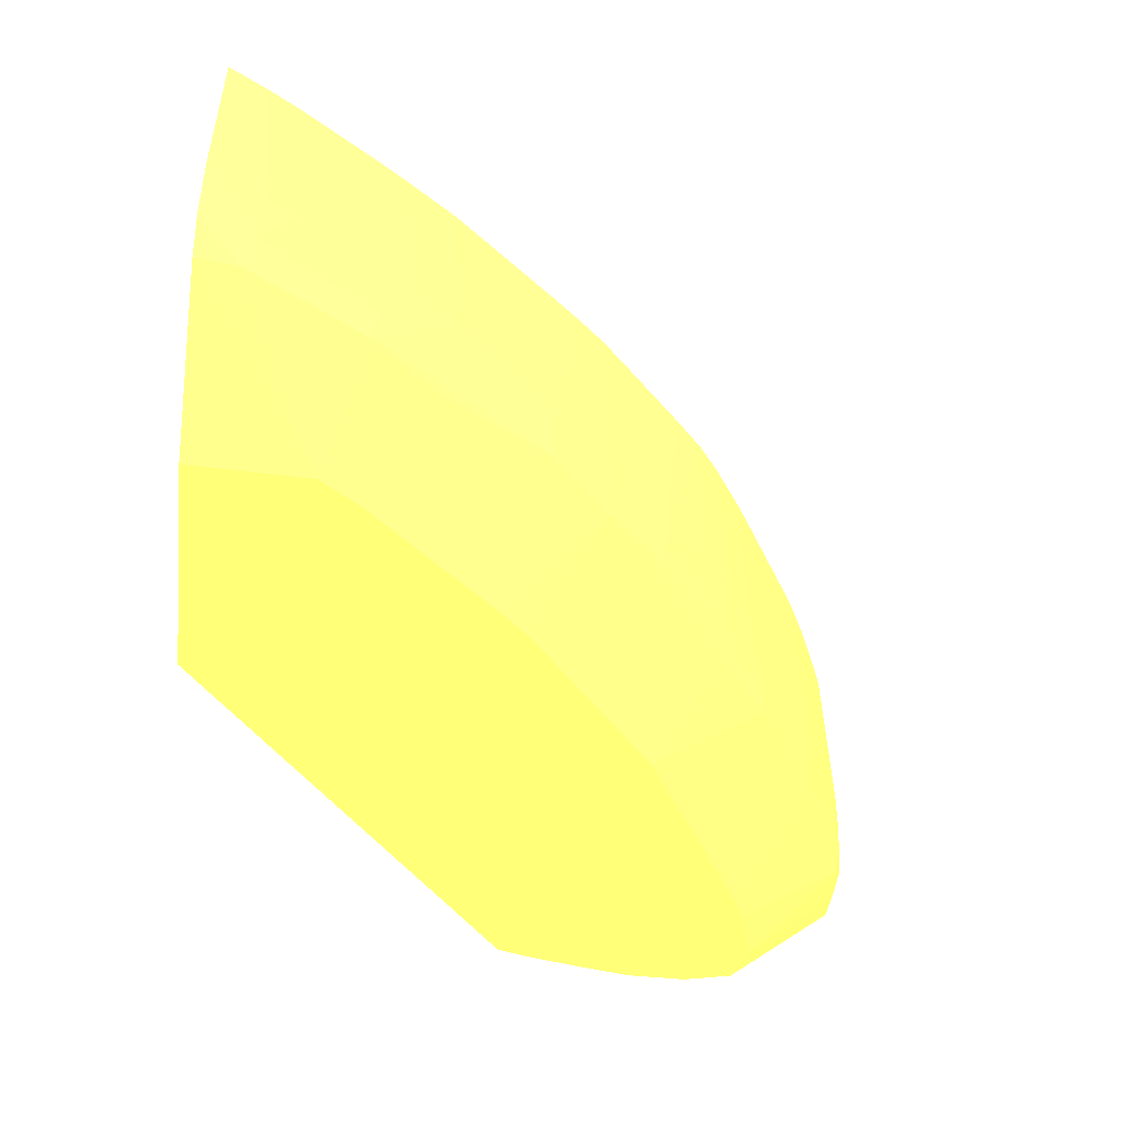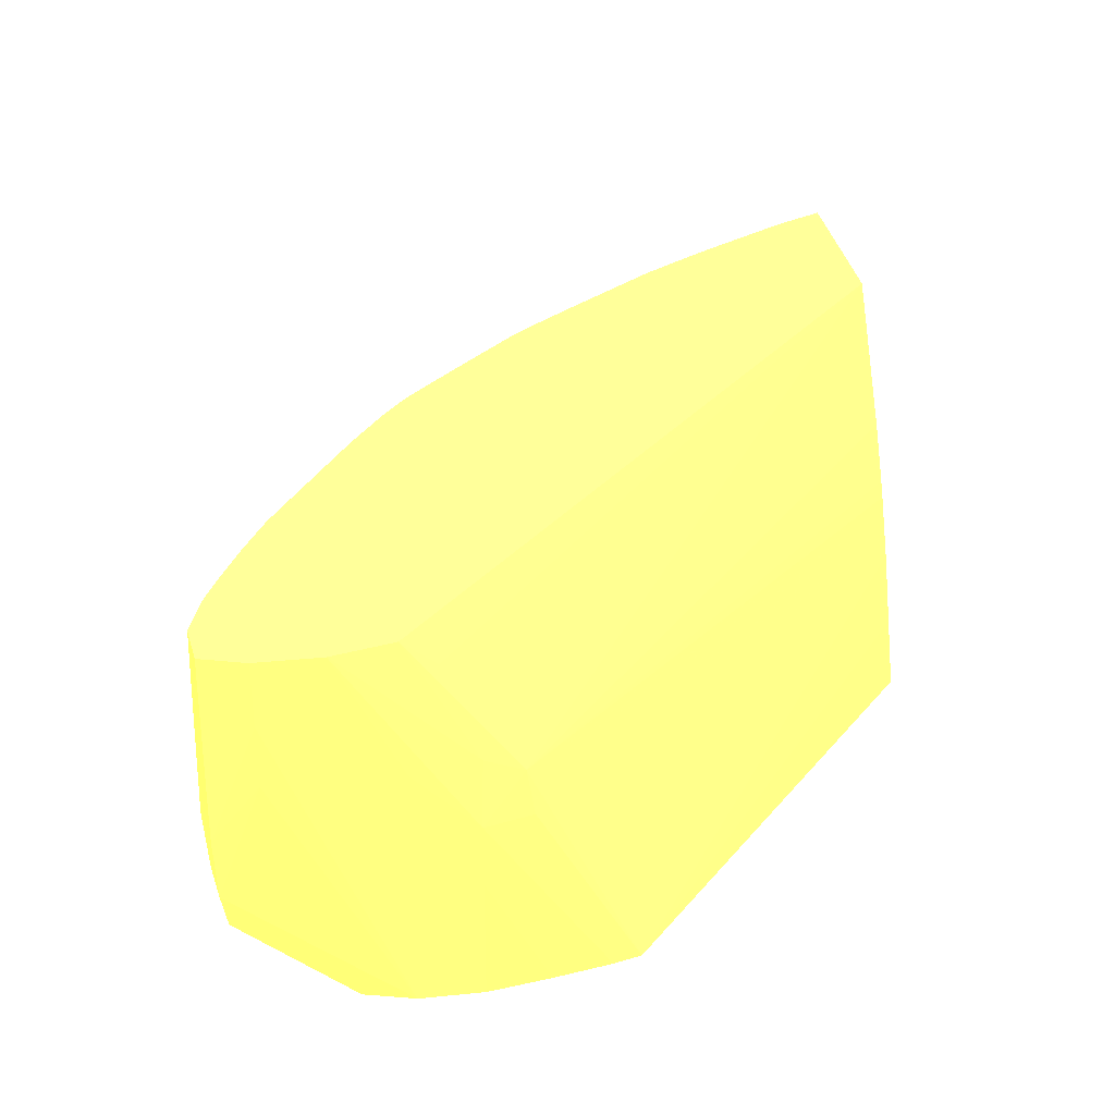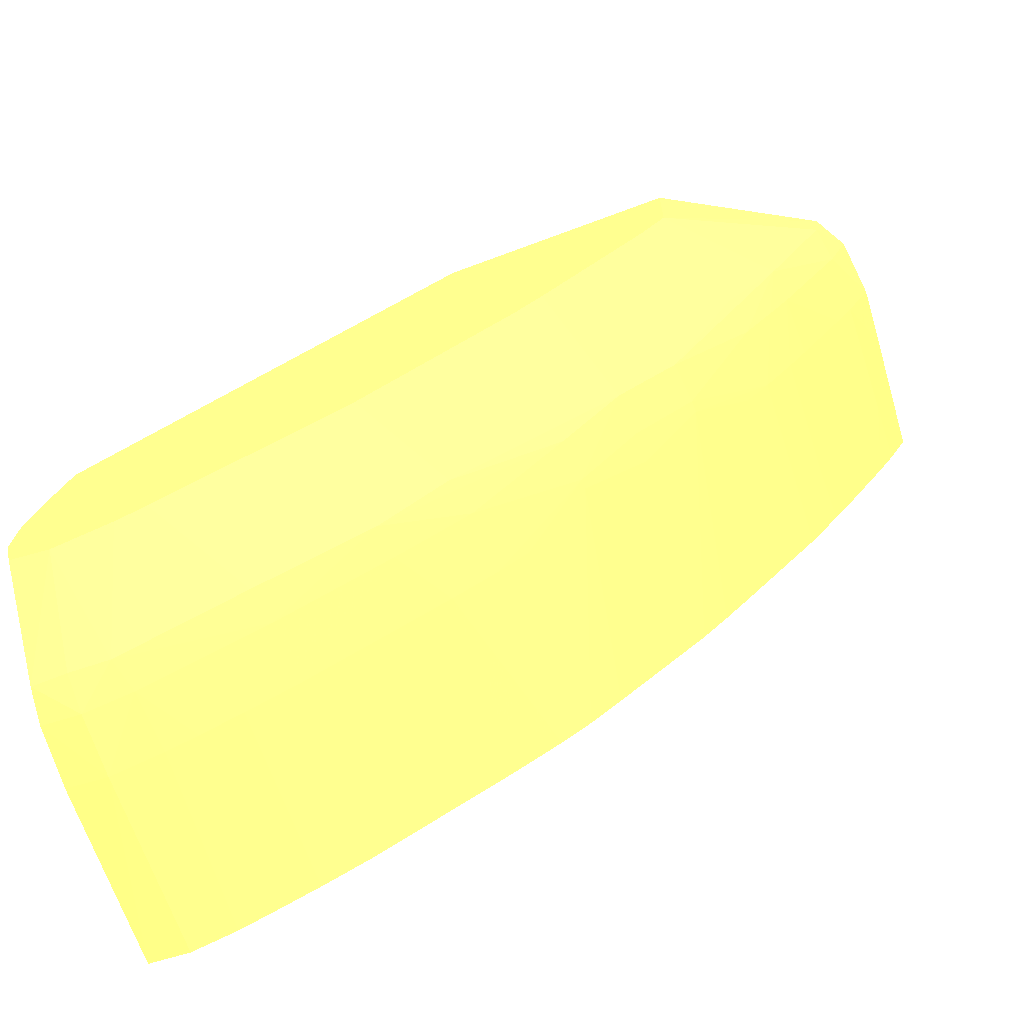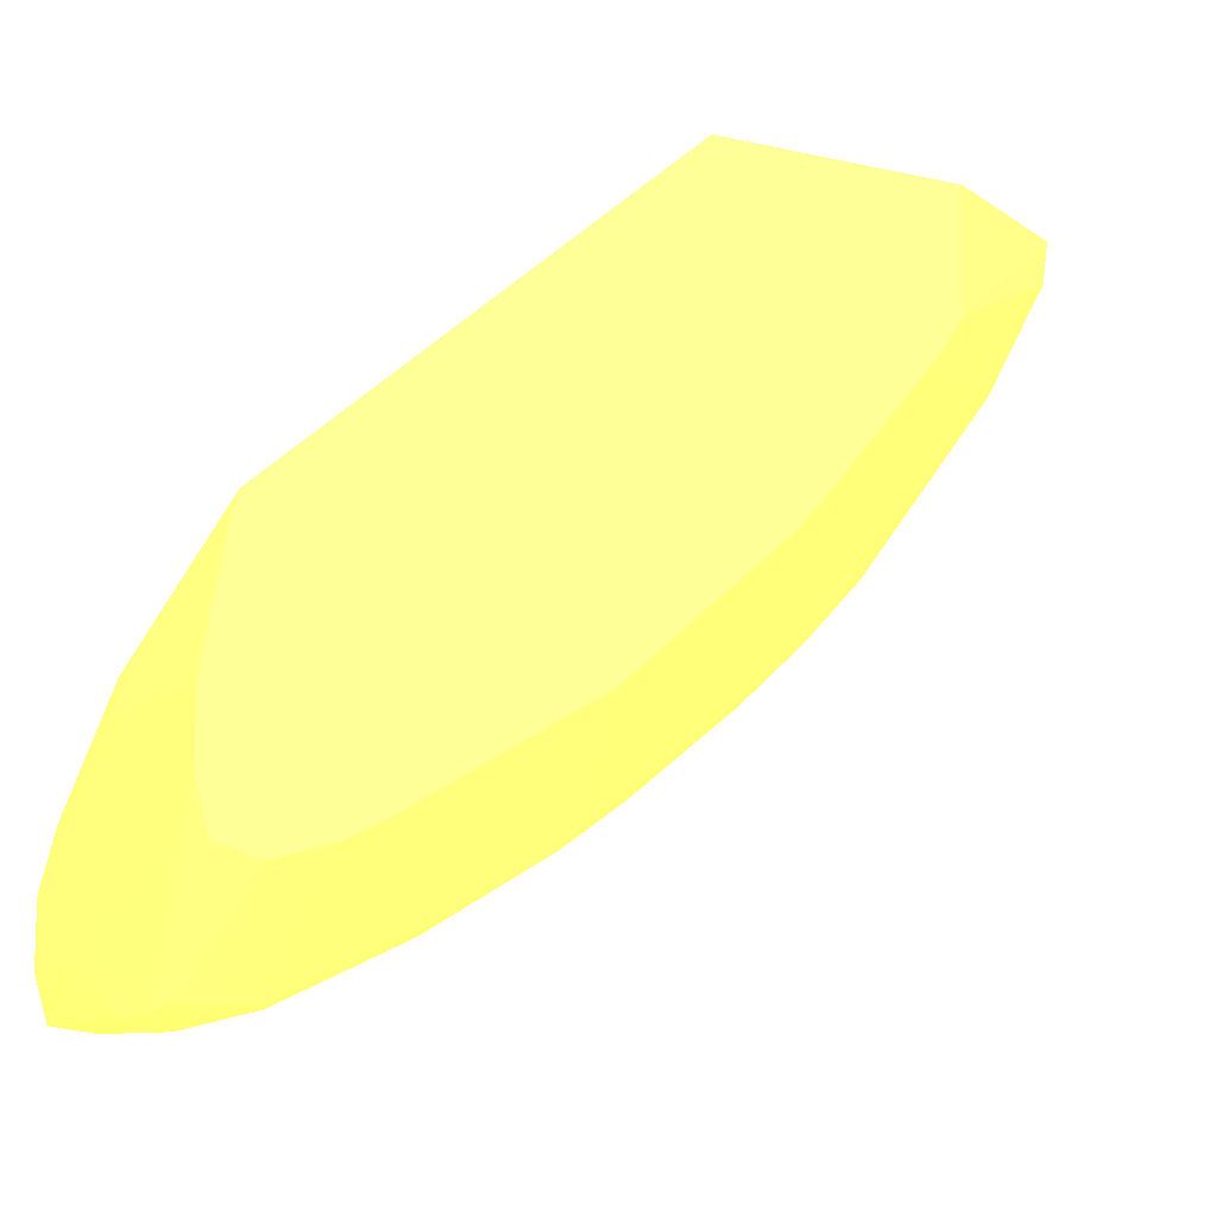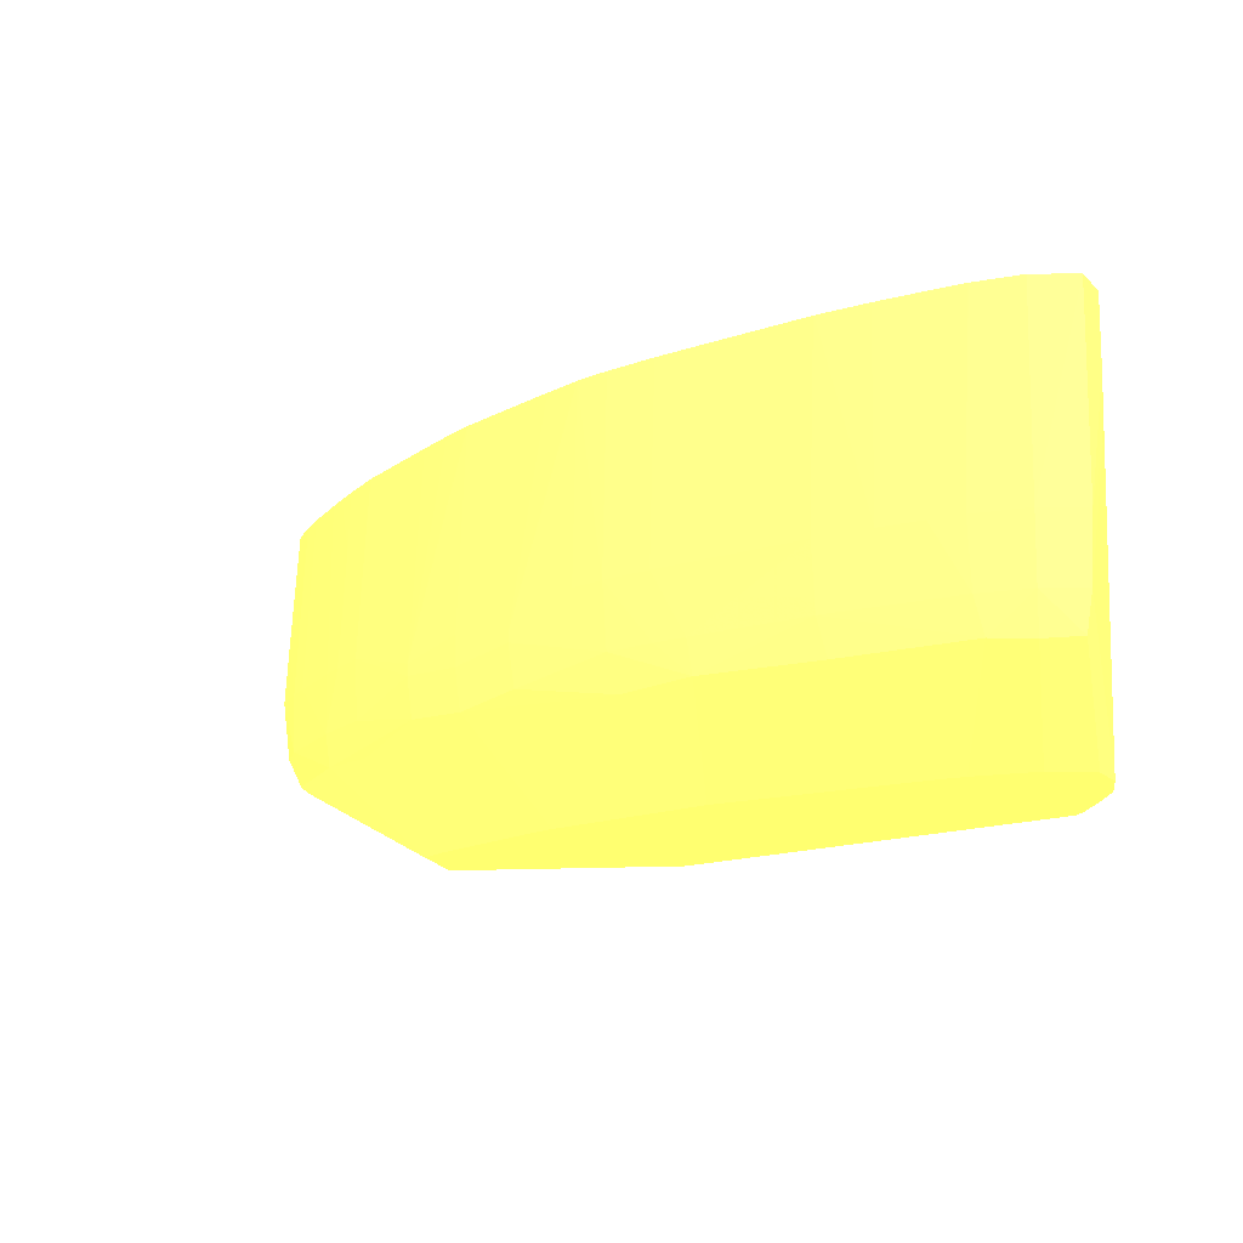
<metadata>
{"format":"obj","ext":"obj","renderer":"f3d","projection":"perspective","resolution":1024,"background":"white","views":[{"elev":-47.0,"azim":83.2,"up":"+Y"},{"elev":31.0,"azim":-98.1,"up":"+Y"},{"elev":-72.5,"azim":20.2,"up":"+Z"},{"elev":-11.0,"azim":-28.5,"up":"+Z"},{"elev":-11.9,"azim":-170.3,"up":"+Y"}]}
</metadata>
<code>
v 0.01407 -0.1135 -0.1382 0.9765 0.8745 0.3373
v 0.01407 -0.1152 -0.138 0.9765 0.8745 0.3373
v 0.01294 -0.1152 -0.1379 0.9765 0.8745 0.3373
v 0.01287 -0.1135 -0.1379 0.9765 0.8745 0.3373
v 0.01288 -0.1118 -0.1379 0.9765 0.8745 0.3373
v 0.01288 -0.1101 -0.1379 0.9765 0.8745 0.3373
v 0.01289 -0.1083 -0.1379 0.9765 0.8745 0.3373
v 0.01407 -0.1118 -0.1381 0.9765 0.8745 0.3373
v 0.01551 -0.1135 -0.1378 0.9765 0.8745 0.3373
v 0.01542 -0.1152 -0.1377 0.9765 0.8745 0.3373
v 0.01407 -0.1162 -0.1377 0.9765 0.8745 0.3373
v 0.01308 -0.1162 -0.1377 0.9765 0.8745 0.3373
v 0.01518 -0.1161 -0.1376 0.9765 0.8745 0.3373
v 0.01252 -0.1186 -0.1333 0.9765 0.8745 0.3373
v 0.01258 -0.1118 -0.1367 0.9765 0.8745 0.3373
v 0.01253 -0.1101 -0.1367 0.9765 0.8745 0.3373
v 0.01254 -0.1083 -0.1367 0.9765 0.8745 0.3373
v 0.01406 -0.1083 -0.138 0.9765 0.8745 0.3373
v 0.01407 -0.1101 -0.1381 0.9765 0.8745 0.3373
v 0.01545 -0.1118 -0.1378 0.9765 0.8745 0.3373
v 0.01636 -0.1135 -0.1374 0.9765 0.8745 0.3373
v 0.0175 -0.1135 -0.1369 0.9765 0.8745 0.3373
v 0.01888 -0.1152 -0.1361 0.9765 0.8745 0.3373
v 0.01407 -0.1186 -0.135 0.9765 0.8745 0.3373
v 0.01287 -0.1186 -0.1346 0.9765 0.8745 0.3373
v 0.01574 -0.1186 -0.1345 0.9765 0.8745 0.3373
v 0.01864 -0.1162 -0.136 0.9765 0.8745 0.3373
v 0.01252 -0.1186 -0.1315 0.9765 0.8745 0.3373
v 0.01252 -0.1101 -0.135 0.9765 0.8745 0.3373
v 0.01254 -0.1083 -0.135 0.9765 0.8745 0.3373
v 0.01407 -0.1083 -0.138 0.9765 0.8745 0.3373
v 0.01539 -0.1101 -0.1377 0.9765 0.8745 0.3373
v 0.01631 -0.1118 -0.1374 0.9765 0.8745 0.3373
v 0.01748 -0.1083 -0.1368 0.9765 0.8745 0.3373
v 0.0175 -0.1083 -0.1368 0.9765 0.8745 0.3373
v 0.01881 -0.1083 -0.1361 0.9765 0.8745 0.3373
v 0.01887 -0.1101 -0.1361 0.9765 0.8745 0.3373
v 0.01892 -0.1118 -0.1361 0.9765 0.8745 0.3373
v 0.01896 -0.1135 -0.1362 0.9765 0.8745 0.3373
v 0.02201 -0.1152 -0.1343 0.9765 0.8745 0.3373
v 0.02188 -0.1161 -0.1342 0.9765 0.8745 0.3373
v 0.01659 -0.1186 -0.1341 0.9765 0.8745 0.3373
v 0.01252 -0.1152 -0.1315 0.9765 0.8745 0.3373
v 0.01281 -0.1186 -0.1298 0.9765 0.8745 0.3373
v 0.01252 -0.1118 -0.1333 0.9765 0.8745 0.3373
v 0.01253 -0.1135 -0.1315 0.9765 0.8745 0.3373
v 0.01281 -0.1117 -0.1315 0.9765 0.8745 0.3373
v 0.01254 -0.1083 -0.135 0.9765 0.8745 0.3373
v 0.01531 -0.1083 -0.1377 0.9765 0.8745 0.3373
v 0.01533 -0.1083 -0.1377 0.9765 0.8745 0.3373
v 0.01624 -0.1101 -0.1374 0.9765 0.8745 0.3373
v 0.01618 -0.1083 -0.1373 0.9765 0.8745 0.3373
v 0.01618 -0.1083 -0.1373 0.9765 0.8745 0.3373
v 0.01883 -0.1083 -0.1361 0.9765 0.8745 0.3373
v 0.02195 -0.1083 -0.1342 0.9765 0.8745 0.3373
v 0.02207 -0.1135 -0.1343 0.9765 0.8745 0.3373
v 0.02292 -0.1135 -0.1338 0.9765 0.8745 0.3373
v 0.02286 -0.1152 -0.1337 0.9765 0.8745 0.3373
v 0.0241 -0.1152 -0.1328 0.9765 0.8745 0.3373
v 0.0268 -0.1156 -0.1306 0.9765 0.8745 0.3373
v 0.02383 -0.1162 -0.1326 0.9765 0.8745 0.3373
v 0.02201 -0.1186 -0.1309 0.9765 0.8745 0.3373
v 0.01312 -0.1186 -0.1282 0.9765 0.8745 0.3373
v 0.01288 -0.1135 -0.1302 0.9765 0.8745 0.3373
v 0.013 -0.1123 -0.1304 0.9765 0.8745 0.3373
v 0.01294 -0.1083 -0.1333 0.9765 0.8745 0.3373
v 0.01617 -0.1083 -0.1374 0.9765 0.8745 0.3373
v 0.02279 -0.1083 -0.1337 0.9765 0.8745 0.3373
v 0.0228 -0.1083 -0.1337 0.9765 0.8745 0.3373
v 0.02284 -0.1101 -0.1337 0.9765 0.8745 0.3373
v 0.0241 -0.1083 -0.1328 0.9765 0.8745 0.3373
v 0.02419 -0.1135 -0.1329 0.9765 0.8745 0.3373
v 0.02693 -0.1145 -0.1307 0.9765 0.8745 0.3373
v 0.02855 -0.1158 -0.1289 0.9765 0.8745 0.3373
v 0.02654 -0.1186 -0.127 0.9765 0.8745 0.3373
v 0.01332 -0.1186 -0.1275 0.9765 0.8745 0.3373
v 0.01322 -0.1092 -0.1324 0.9765 0.8745 0.3373
v 0.02599 -0.1151 -0.1179 0.9765 0.8745 0.3373
v 0.02682 -0.1136 -0.1179 0.9765 0.8745 0.3373
v 0.02707 -0.1132 -0.1179 0.9765 0.8745 0.3373
v 0.02794 -0.1118 -0.1179 0.9765 0.8745 0.3373
v 0.028 -0.1117 -0.1179 0.9765 0.8745 0.3373
v 0.03063 -0.1083 -0.1179 0.9765 0.8745 0.3373
v 0.02495 -0.1083 -0.1322 0.9765 0.8745 0.3373
v 0.02498 -0.1101 -0.1322 0.9765 0.8745 0.3373
v 0.02505 -0.1135 -0.1322 0.9765 0.8745 0.3373
v 0.02693 -0.1142 -0.1307 0.9765 0.8745 0.3373
v 0.02866 -0.1147 -0.129 0.9765 0.8745 0.3373
v 0.03025 -0.1157 -0.1272 0.9765 0.8745 0.3373
v 0.03067 -0.1162 -0.1261 0.9765 0.8745 0.3373
v 0.02735 -0.1186 -0.1261 0.9765 0.8745 0.3373
v 0.02444 -0.1186 -0.1179 0.9765 0.8745 0.3373
v 0.02518 -0.1169 -0.1179 0.9765 0.8745 0.3373
v 0.02578 -0.1156 -0.1179 0.9765 0.8745 0.3373
v 0.03624 -0.1083 -0.1179 0.9765 0.8745 0.3373
v 0.02586 -0.1083 -0.1313 0.9765 0.8745 0.3373
v 0.02866 -0.1138 -0.129 0.9765 0.8745 0.3373
v 0.03035 -0.1145 -0.1273 0.9765 0.8745 0.3373
v 0.03249 -0.1152 -0.1245 0.9765 0.8745 0.3373
v 0.03386 -0.1161 -0.1223 0.9765 0.8745 0.3373
v 0.03229 -0.1162 -0.1242 0.9765 0.8745 0.3373
v 0.03058 -0.1186 -0.1224 0.9765 0.8745 0.3373
v 0.03141 -0.1186 -0.1179 0.9765 0.8745 0.3373
v 0.03624 -0.1083 -0.1179 0.9765 0.8745 0.3373
v 0.03623 -0.1083 -0.118 0.9765 0.8745 0.3373
v 0.02673 -0.1083 -0.1305 0.9765 0.8745 0.3373
v 0.02762 -0.1083 -0.1297 0.9765 0.8745 0.3373
v 0.02853 -0.1101 -0.1289 0.9765 0.8745 0.3373
v 0.03035 -0.1142 -0.1273 0.9765 0.8745 0.3373
v 0.03255 -0.1135 -0.1245 0.9765 0.8745 0.3373
v 0.03335 -0.1152 -0.1233 0.9765 0.8745 0.3373
v 0.03396 -0.1152 -0.1224 0.9765 0.8745 0.3373
v 0.03582 -0.1152 -0.1194 0.9765 0.8745 0.3373
v 0.03566 -0.1162 -0.1191 0.9765 0.8745 0.3373
v 0.03131 -0.1186 -0.1213 0.9765 0.8745 0.3373
v 0.03132 -0.1186 -0.1213 0.9765 0.8745 0.3373
v 0.03582 -0.1162 -0.1179 0.9765 0.8745 0.3373
v 0.03636 -0.1101 -0.1179 0.9765 0.8745 0.3373
v 0.03573 -0.1101 -0.1192 0.9765 0.8745 0.3373
v 0.03567 -0.1083 -0.119 0.9765 0.8745 0.3373
v 0.03566 -0.1083 -0.119 0.9765 0.8745 0.3373
v 0.02761 -0.1083 -0.1297 0.9765 0.8745 0.3373
v 0.02848 -0.1083 -0.1288 0.9765 0.8745 0.3373
v 0.02922 -0.1083 -0.128 0.9765 0.8745 0.3373
v 0.02923 -0.1083 -0.128 0.9765 0.8745 0.3373
v 0.03007 -0.1083 -0.127 0.9765 0.8745 0.3373
v 0.03179 -0.1118 -0.1253 0.9765 0.8745 0.3373
v 0.03186 -0.1135 -0.1254 0.9765 0.8745 0.3373
v 0.03248 -0.1118 -0.1244 0.9765 0.8745 0.3373
v 0.03341 -0.1135 -0.1233 0.9765 0.8745 0.3373
v 0.03396 -0.1135 -0.1224 0.9765 0.8745 0.3373
v 0.03534 -0.1135 -0.1202 0.9765 0.8745 0.3373
v 0.03586 -0.1135 -0.1194 0.9765 0.8745 0.3373
v 0.0366 -0.1135 -0.1179 0.9765 0.8745 0.3373
v 0.0364 -0.1152 -0.1179 0.9765 0.8745 0.3373
v 0.03649 -0.1118 -0.1179 0.9765 0.8745 0.3373
v 0.0358 -0.1118 -0.1193 0.9765 0.8745 0.3373
v 0.03516 -0.1083 -0.1199 0.9765 0.8745 0.3373
v 0.03163 -0.1083 -0.125 0.9765 0.8745 0.3373
v 0.03171 -0.1101 -0.1251 0.9765 0.8745 0.3373
v 0.03231 -0.1083 -0.1242 0.9765 0.8745 0.3373
v 0.03232 -0.1083 -0.1242 0.9765 0.8745 0.3373
v 0.03333 -0.1118 -0.1232 0.9765 0.8745 0.3373
v 0.03375 -0.1083 -0.1221 0.9765 0.8745 0.3373
v 0.03382 -0.1101 -0.1222 0.9765 0.8745 0.3373
v 0.03417 -0.1083 -0.1214 0.9765 0.8745 0.3373
v 0.03522 -0.1101 -0.12 0.9765 0.8745 0.3373
v 0.03326 -0.1083 -0.1228 0.9765 0.8745 0.3373
v 0.03326 -0.1101 -0.1231 0.9765 0.8745 0.3373
v 0.03337 -0.1083 -0.1227 0.9765 0.8745 0.3373
f 1 2 3
f 1 3 4
f 1 4 5
f 1 5 6
f 1 6 7
f 1 7 8
f 1 8 9
f 1 9 10
f 1 10 2
f 2 11 12
f 2 12 3
f 2 10 13
f 2 13 11
f 3 14 15
f 3 15 4
f 3 12 14
f 4 15 16
f 4 16 17
f 4 17 5
f 5 17 6
f 6 17 7
f 7 17 30
f 7 30 48
f 7 48 66
f 7 66 83
f 7 83 95
f 7 95 105
f 7 105 121
f 7 121 138
f 7 138 146
f 7 146 144
f 7 144 150
f 7 150 148
f 7 148 141
f 7 141 126
f 7 126 125
f 7 125 124
f 7 124 123
f 7 123 122
f 7 122 106
f 7 106 96
f 7 96 84
f 7 84 71
f 7 71 68
f 7 68 55
f 7 55 54
f 7 54 36
f 7 36 34
f 7 34 53
f 7 53 67
f 7 67 50
f 7 50 49
f 7 49 31
f 7 31 18
f 7 18 19
f 7 19 8
f 8 19 20
f 8 20 9
f 9 20 21
f 9 21 10
f 10 21 22
f 10 22 23
f 10 23 13
f 11 24 12
f 11 13 24
f 12 24 25
f 12 25 14
f 13 26 24
f 13 23 27
f 13 27 26
f 14 28 43
f 14 43 45
f 14 45 29
f 14 29 16
f 14 16 15
f 14 25 24
f 14 24 26
f 14 26 42
f 14 42 62
f 14 62 75
f 14 75 91
f 14 91 102
f 14 102 115
f 14 115 116
f 14 116 103
f 14 103 92
f 14 92 76
f 14 76 63
f 14 63 44
f 14 44 28
f 16 29 17
f 17 29 30
f 18 31 19
f 19 31 32
f 19 32 20
f 20 32 21
f 21 32 33
f 21 33 34
f 21 34 22
f 22 34 35
f 22 35 36
f 22 36 37
f 22 37 38
f 22 38 39
f 22 39 23
f 23 39 40
f 23 40 41
f 23 41 27
f 26 27 42
f 27 41 42
f 28 44 43
f 29 45 30
f 30 46 47
f 30 47 48
f 30 45 46
f 31 49 32
f 32 49 50
f 32 50 51
f 32 51 33
f 33 51 34
f 34 51 52
f 34 52 53
f 34 36 35
f 36 54 37
f 37 54 55
f 37 55 38
f 38 55 39
f 39 55 56
f 39 56 40
f 40 56 57
f 40 57 58
f 40 58 41
f 41 58 59
f 41 59 60
f 41 60 61
f 41 61 62
f 41 62 42
f 43 44 46
f 43 46 45
f 44 63 46
f 46 64 65
f 46 65 47
f 46 63 64
f 47 65 66
f 47 66 48
f 50 67 52
f 50 52 51
f 52 67 53
f 55 68 69
f 55 69 70
f 55 70 56
f 56 70 57
f 57 70 71
f 57 71 72
f 57 72 58
f 58 72 59
f 59 72 73
f 59 73 60
f 60 73 74
f 60 74 61
f 61 74 75
f 61 75 62
f 63 76 64
f 64 76 65
f 65 77 66
f 65 76 78
f 65 78 79
f 65 79 80
f 65 80 81
f 65 81 82
f 65 82 83
f 65 83 77
f 66 77 83
f 68 71 69
f 69 71 70
f 71 84 72
f 72 84 85
f 72 85 86
f 72 86 73
f 73 87 97
f 73 97 88
f 73 88 74
f 73 86 87
f 74 88 89
f 74 89 90
f 74 90 91
f 74 91 75
f 76 92 93
f 76 93 94
f 76 94 78
f 78 94 93
f 78 93 92
f 78 92 103
f 78 103 117
f 78 117 135
f 78 135 134
f 78 134 136
f 78 136 118
f 78 118 104
f 78 104 95
f 78 95 83
f 78 83 82
f 78 82 81
f 78 81 80
f 78 80 79
f 84 96 87
f 84 87 85
f 85 87 86
f 87 96 97
f 88 97 109
f 88 109 98
f 88 98 89
f 89 98 99
f 89 99 100
f 89 100 101
f 89 101 90
f 90 101 91
f 91 101 102
f 95 104 105
f 96 106 97
f 97 106 107
f 97 107 108
f 97 108 109
f 98 109 110
f 98 110 99
f 99 110 111
f 99 111 100
f 100 111 112
f 100 112 113
f 100 113 114
f 100 114 115
f 100 115 102
f 100 102 101
f 103 116 117
f 104 118 105
f 105 118 119
f 105 119 120
f 105 120 121
f 106 122 107
f 107 122 123
f 107 123 108
f 108 123 109
f 109 124 125
f 109 125 126
f 109 126 127
f 109 127 128
f 109 128 110
f 109 123 124
f 110 128 127
f 110 127 129
f 110 129 130
f 110 130 111
f 111 130 112
f 112 131 132
f 112 132 113
f 112 130 131
f 113 132 133
f 113 133 134
f 113 134 135
f 113 135 114
f 114 135 117
f 114 117 116
f 114 116 115
f 118 136 137
f 118 137 119
f 119 137 138
f 119 138 120
f 120 138 121
f 126 139 140
f 126 140 127
f 126 141 139
f 127 141 129
f 127 140 141
f 129 141 142
f 129 142 143
f 129 143 130
f 130 143 144
f 130 144 145
f 130 145 131
f 131 146 138
f 131 138 147
f 131 147 132
f 131 145 146
f 132 137 133
f 132 147 137
f 133 136 134
f 133 137 136
f 137 147 138
f 139 141 140
f 141 148 142
f 142 148 149
f 142 149 143
f 143 149 144
f 144 149 150
f 144 146 145
f 148 150 149

</code>
